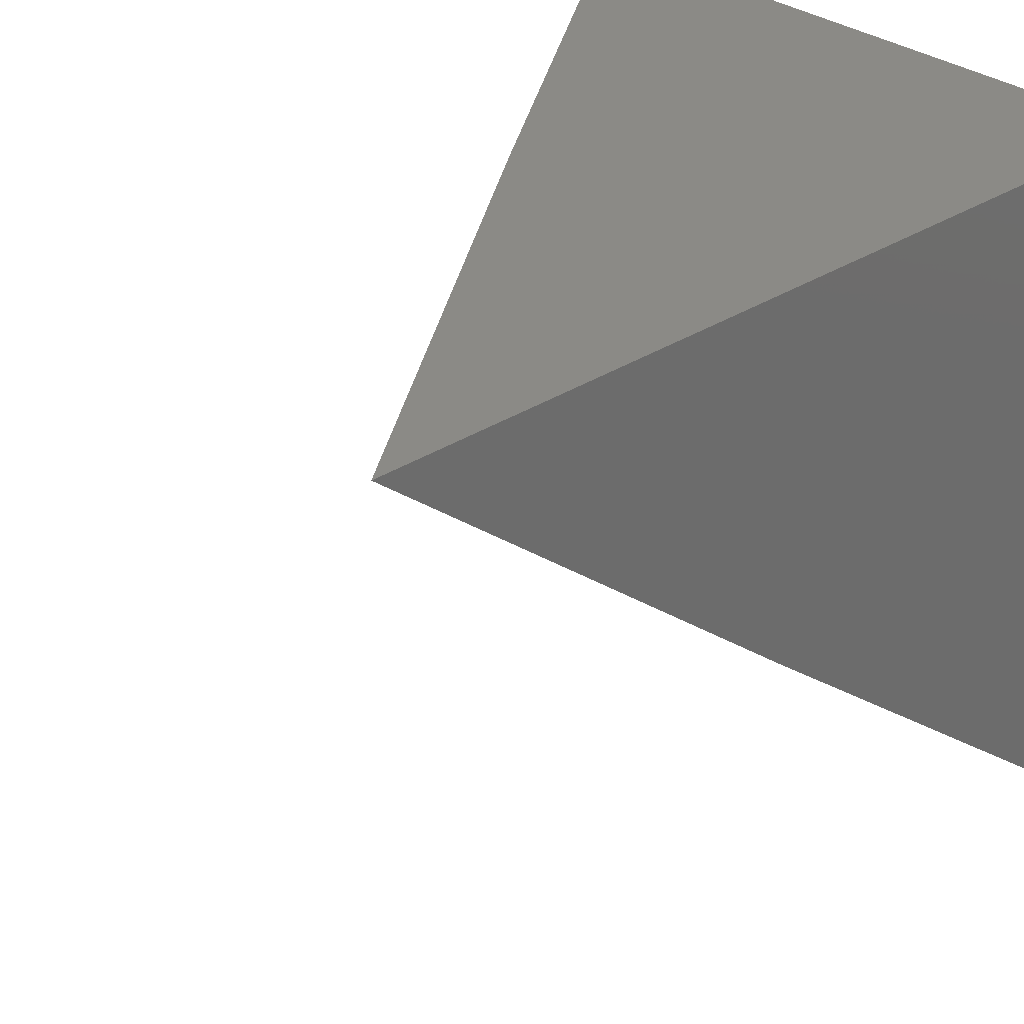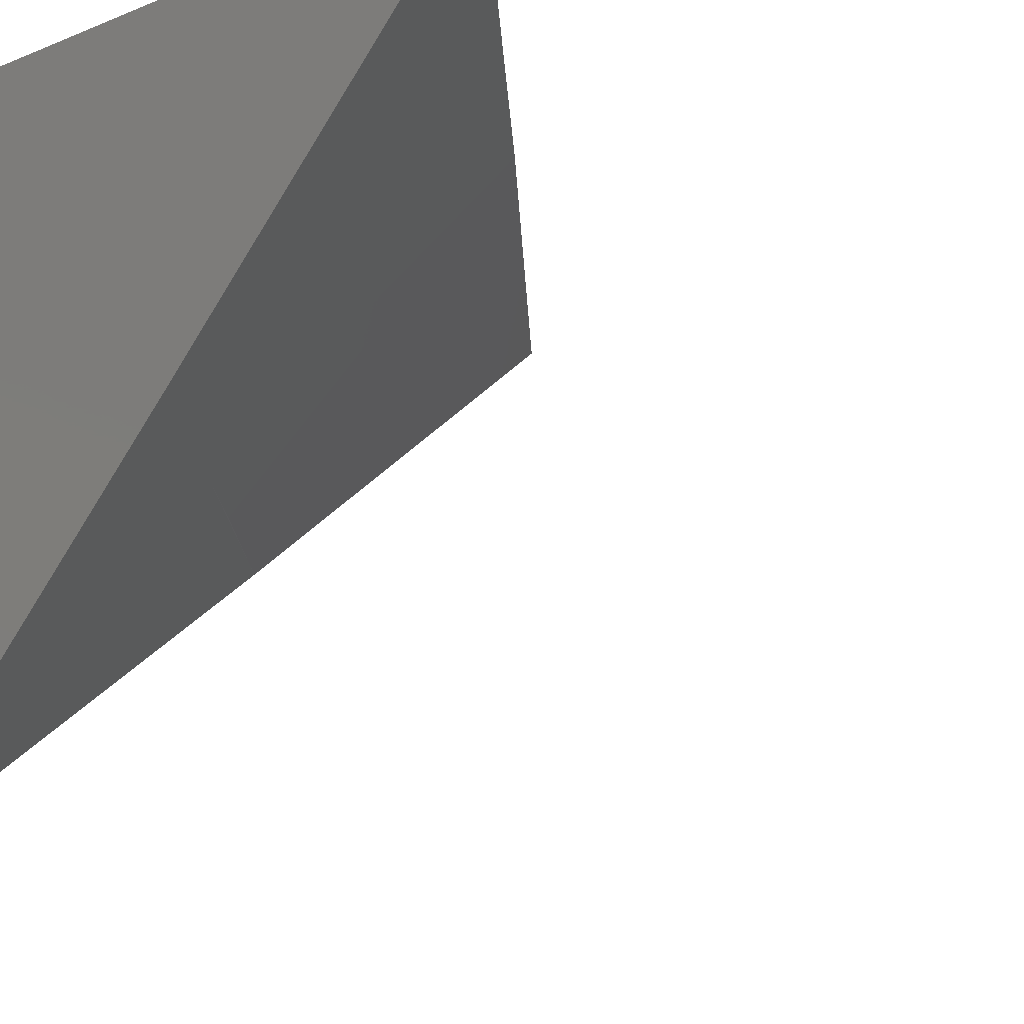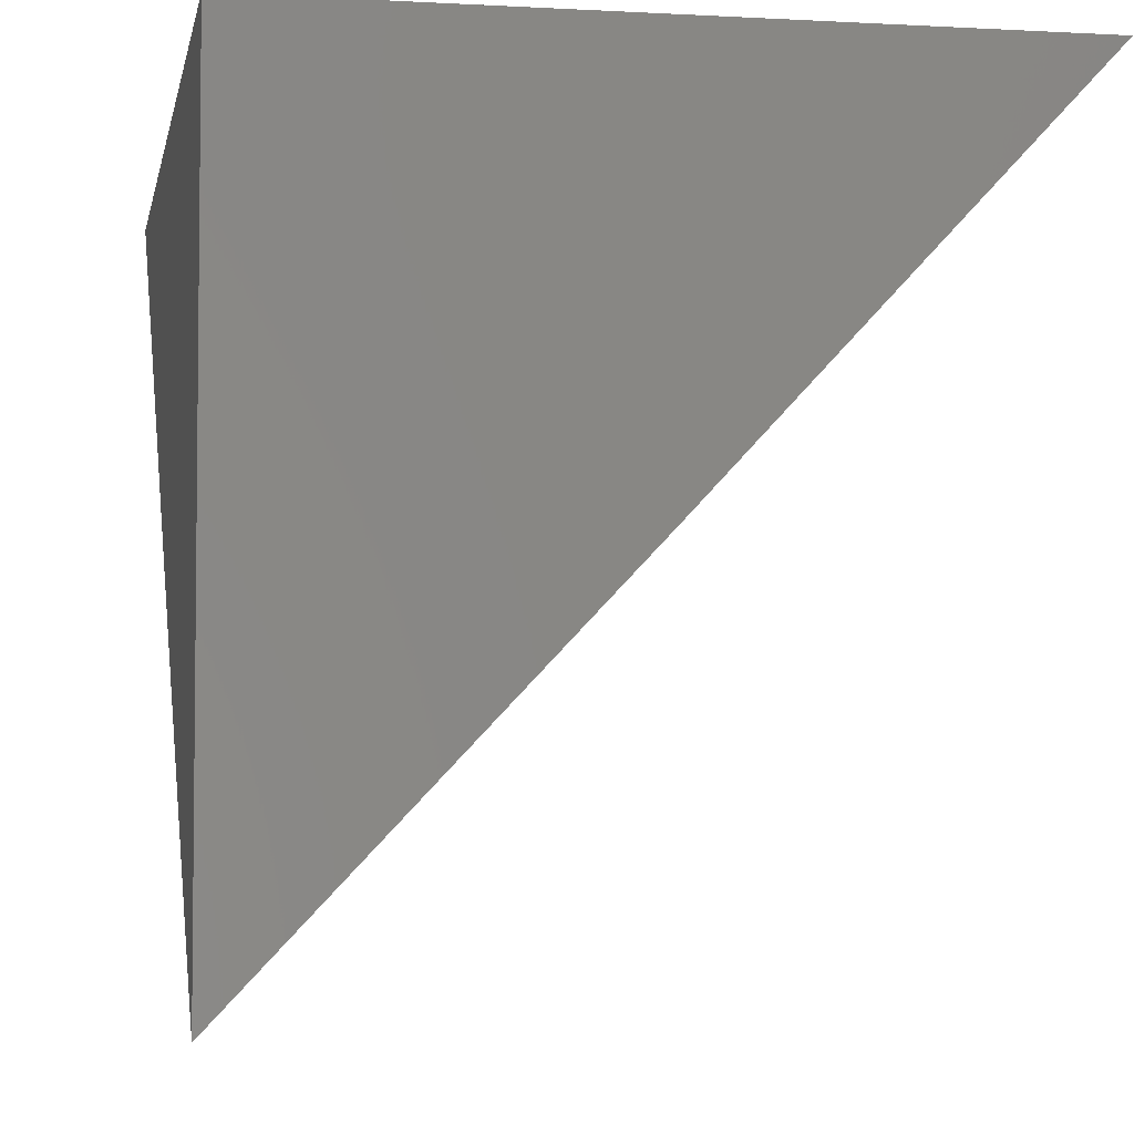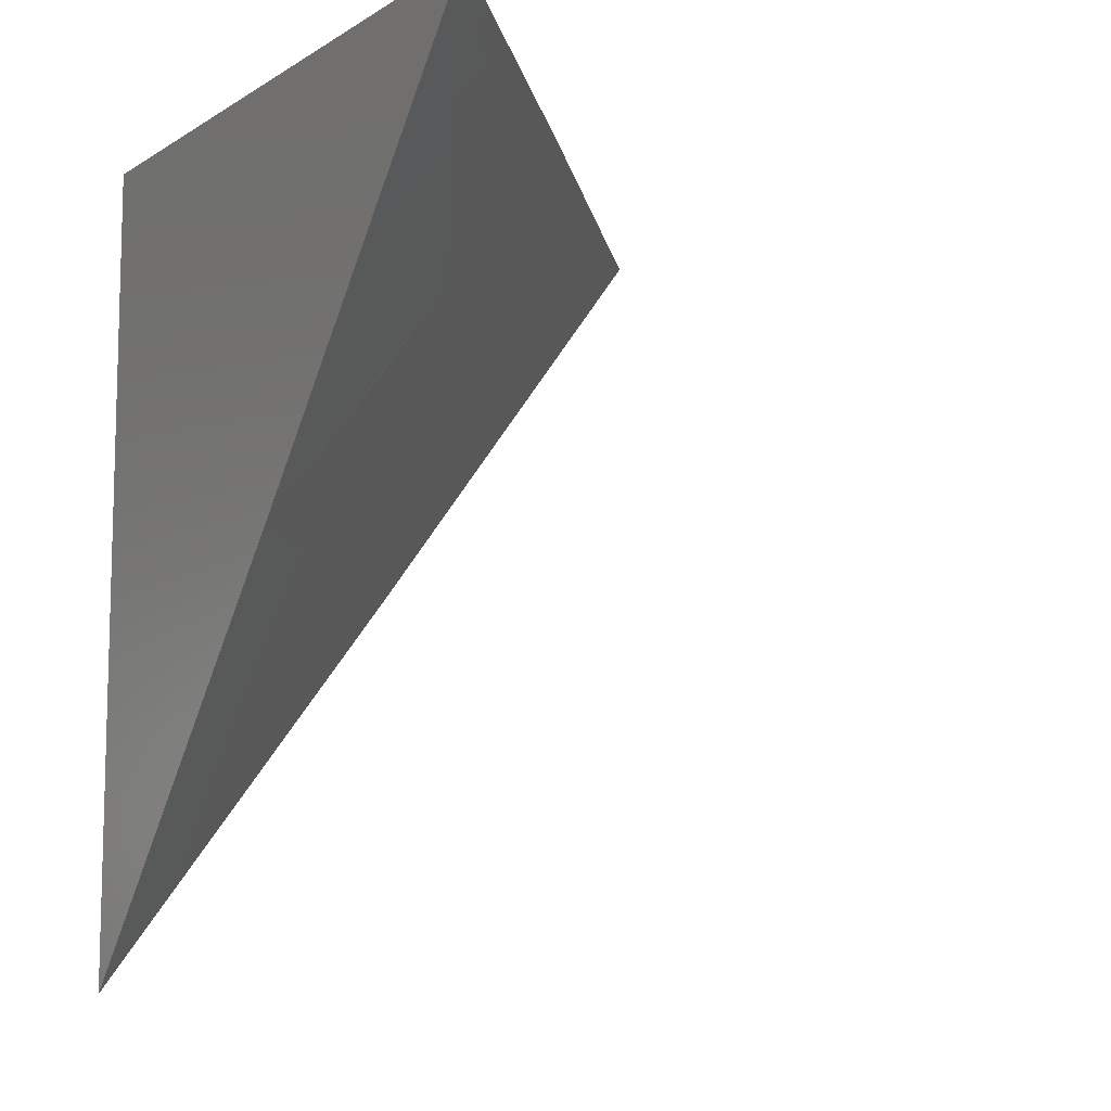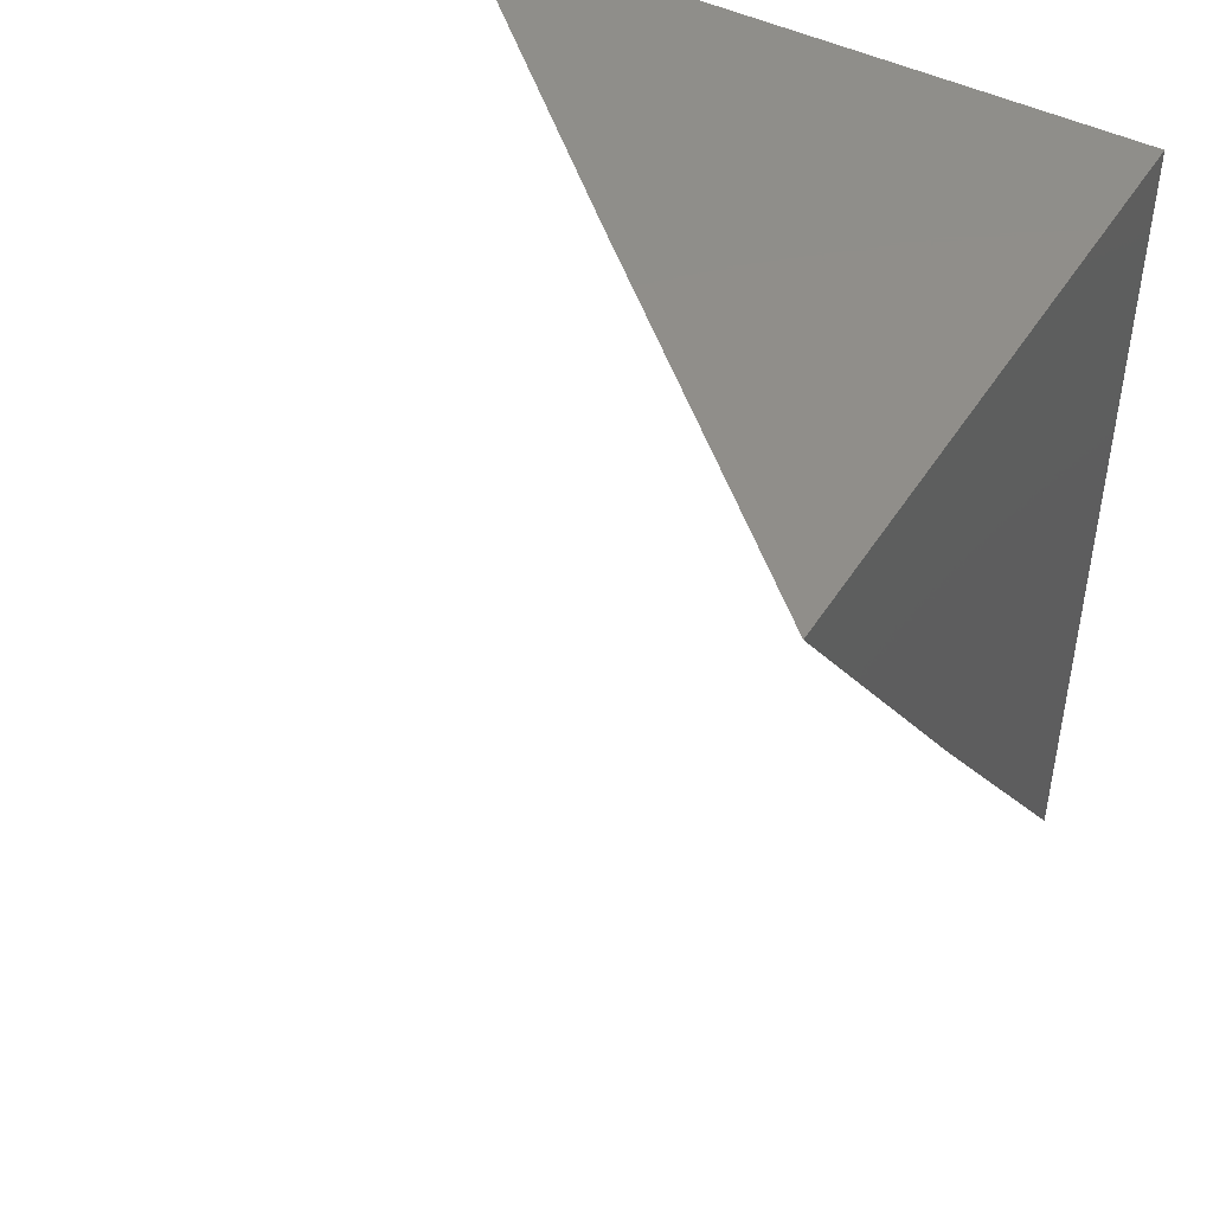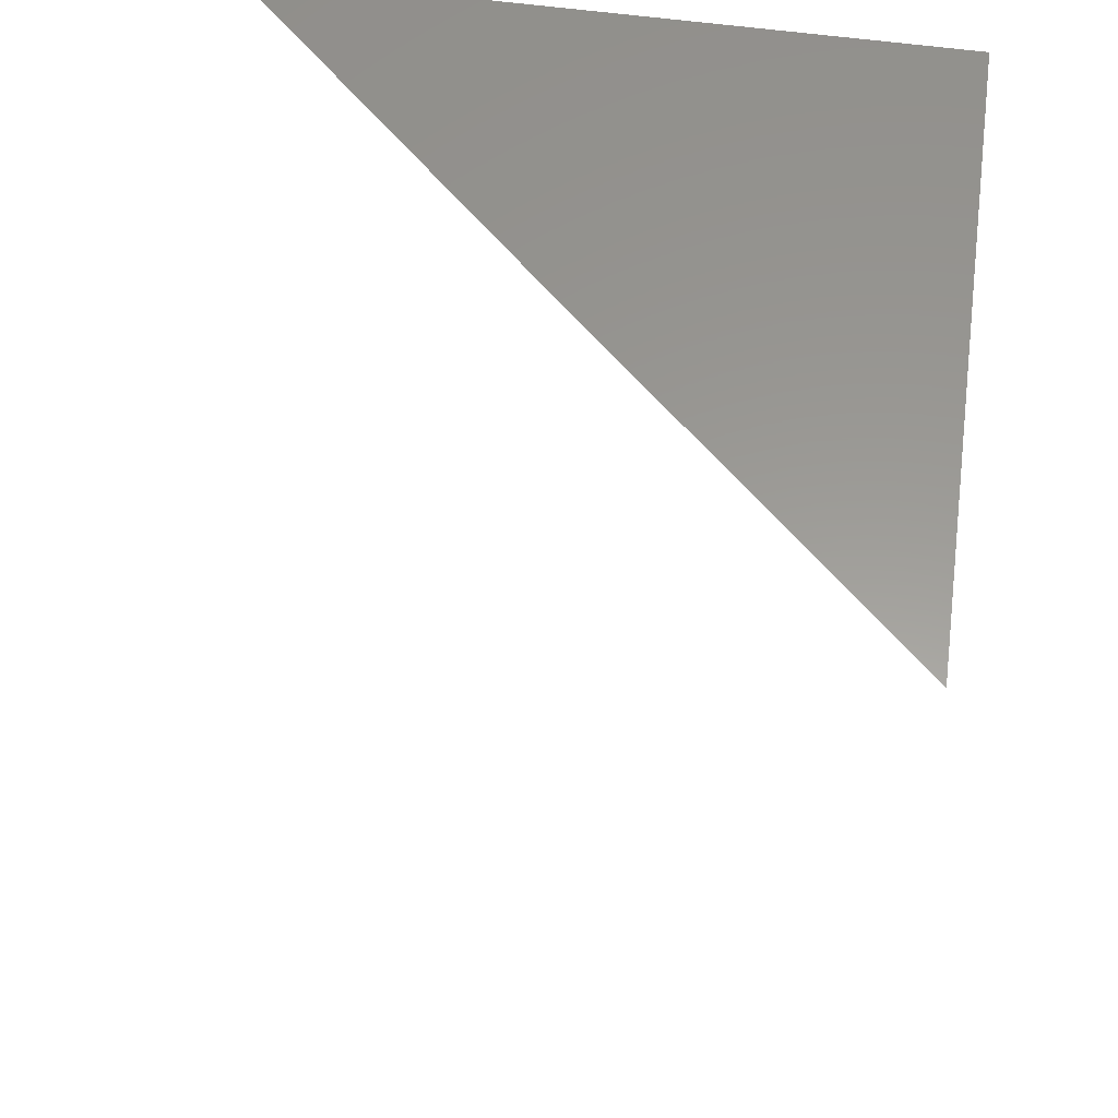
<metadata>
{"format":"stl","ext":"stl","renderer":"f3d","projection":"perspective","resolution":1024,"background":"white","views":[{"elev":31.1,"azim":47.0,"up":"+Z"},{"elev":-16.5,"azim":-140.7,"up":"+Z"},{"elev":-4.4,"azim":169.7,"up":"+Z"},{"elev":-9.7,"azim":146.2,"up":"+Y"},{"elev":45.6,"azim":-59.7,"up":"+Y"},{"elev":59.5,"azim":-82.1,"up":"+Y"}]}
</metadata>
<code>
# stl→obj: 10 verts, 16 faces
v -7 -5.136 -7
v -7.052 -5.068 -7
v -7 -5.068 -7.055
v -7.018 -5.044 -7.055
v -7.031 -5.027 -7.055
v -7.044 -5.01 -7.055
v -7.102 -5 -7
v -7.051 -5 -7.055
v -7 -5 -7.109
v -7 -5 -7
f 1 2 3
f 3 2 4
f 3 4 5
f 5 4 2
f 5 2 6
f 6 2 7
f 6 7 8
f 8 9 6
f 6 9 5
f 9 3 5
f 9 8 10
f 10 8 7
f 7 2 10
f 10 2 1
f 1 3 10
f 10 3 9

</code>
